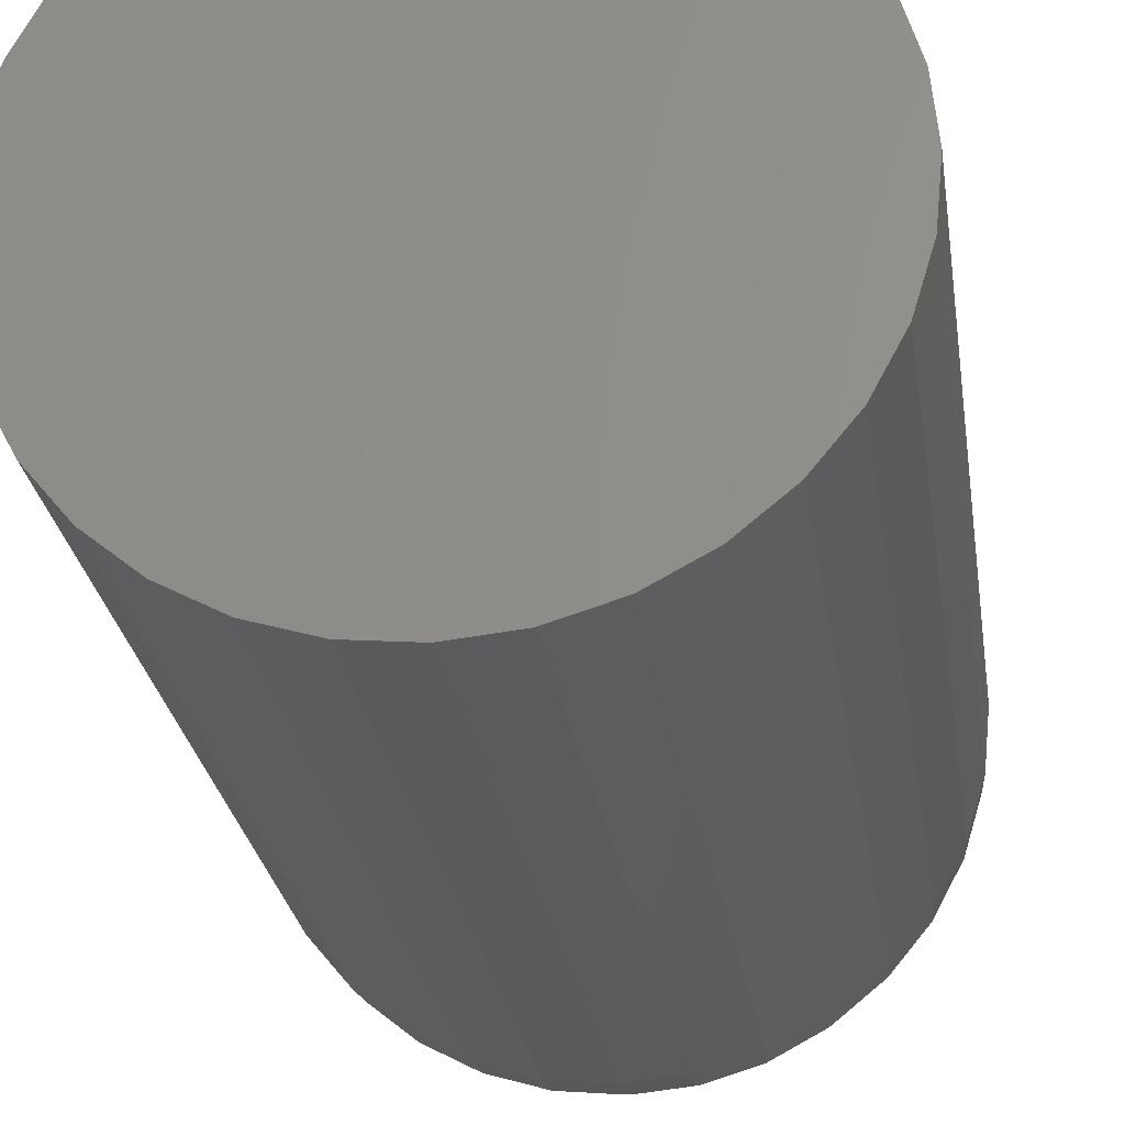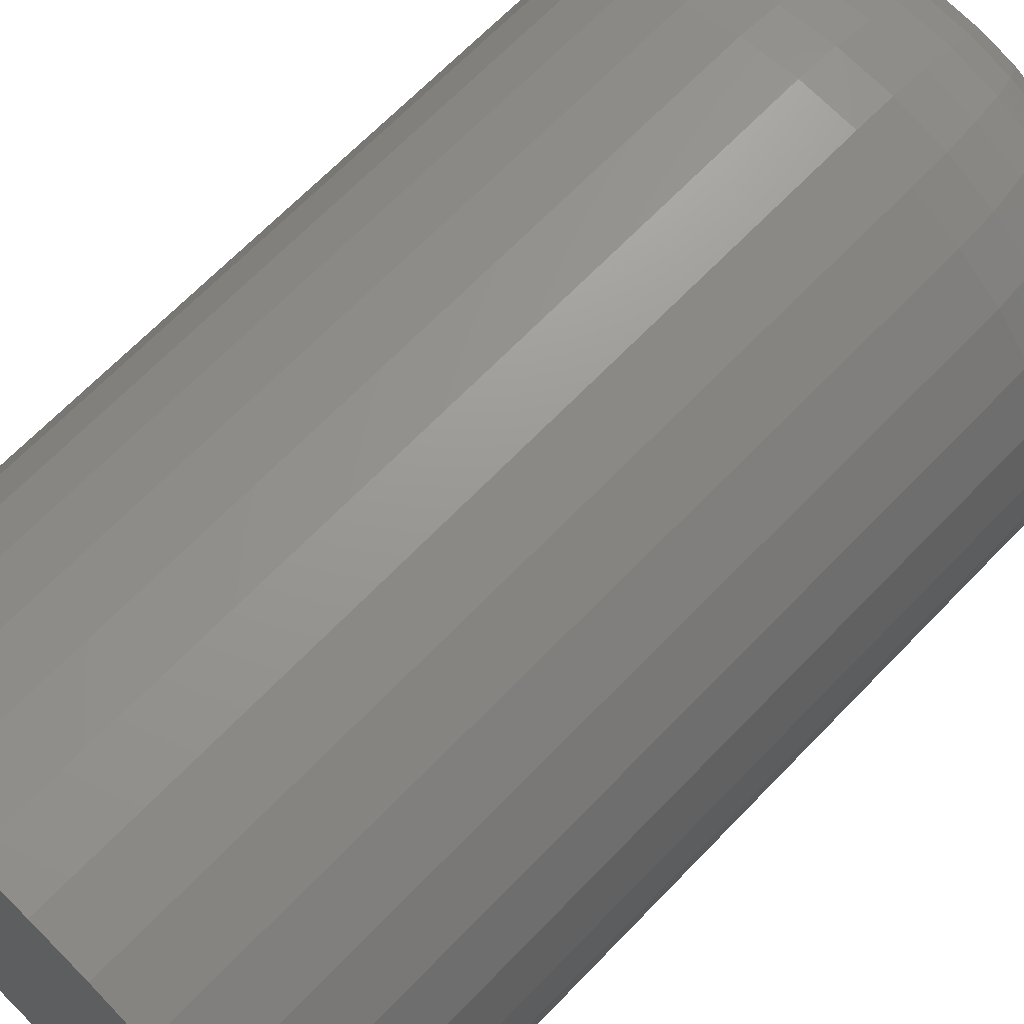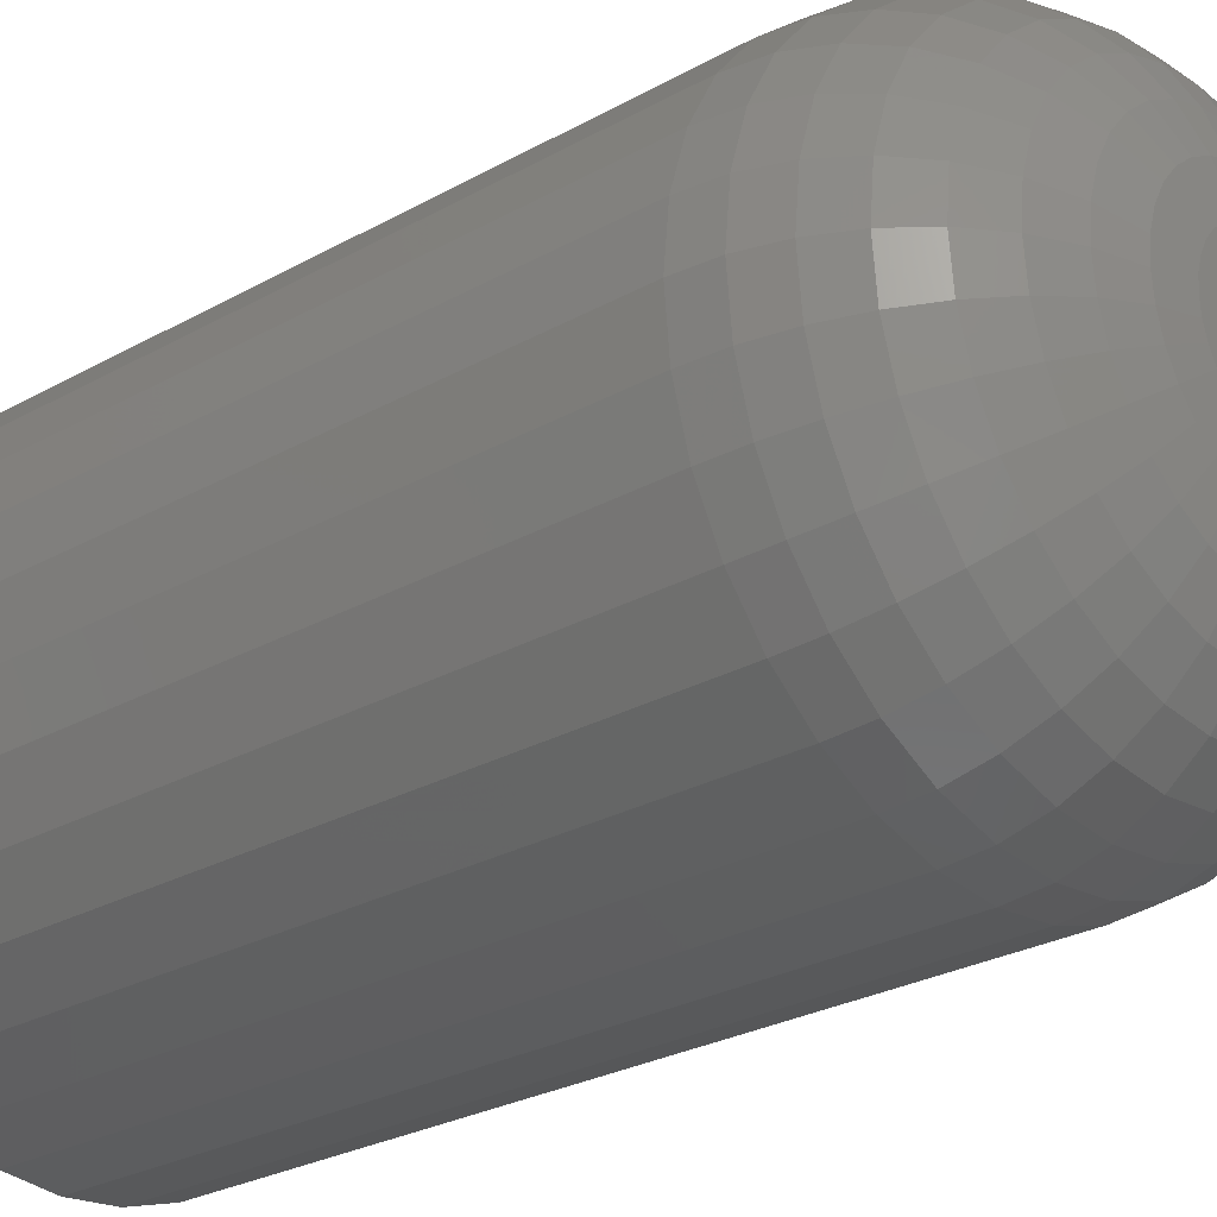
<metadata>
{"format":"stl","ext":"stl","renderer":"f3d","projection":"perspective","resolution":1024,"background":"white","views":[{"elev":-25.5,"azim":-172.0,"up":"+Z"},{"elev":66.8,"azim":-136.2,"up":"+Z"},{"elev":-26.4,"azim":-48.4,"up":"+Z"}]}
</metadata>
<code>
# stl→obj: 320 verts, 636 faces
v -0.01263 1.144e-17 0.05525
v 0.009345 1.266e-17 0.05525
v -0.001645 1.205e-17 0.05633
v -0.0232 1.086e-17 0.05204
v 0.01991 1.325e-17 0.05204
v -0.03294 1.031e-17 0.04684
v 0.02965 1.379e-17 0.04684
v -0.04148 9.841e-18 0.03983
v 0.03819 1.426e-17 0.03983
v -0.04848 9.452e-18 0.0313
v 0.04519 1.465e-17 0.0313
v -0.05369 9.163e-18 0.02156
v 0.0504 1.494e-17 0.02156
v 0.0504 1.494e-17 -0.02156
v -0.04848 9.452e-18 -0.0313
v 0.04519 1.465e-17 -0.0313
v -0.04148 9.841e-18 -0.03983
v 0.03819 1.426e-17 -0.03983
v -0.03294 1.031e-17 -0.04684
v 0.02965 1.379e-17 -0.04684
v -0.0232 1.086e-17 -0.05204
v 0.01991 1.325e-17 -0.05204
v -0.01263 1.144e-17 -0.05525
v 0.009345 1.266e-17 -0.05525
v -0.001645 1.205e-17 -0.05633
v 0.05361 1.512e-17 0.01099
v -0.05689 8.985e-18 0.01099
v 0.05469 1.518e-17 -2.776e-17
v -0.05798 8.925e-18 -1.702e-19
v 0.05361 1.512e-17 -0.01099
v -0.05689 8.985e-18 -0.01099
v -0.05369 9.163e-18 -0.02156
v 0.2109 0.75 -2.631e-17
v 0.2109 0.1562 -2.672e-16
v 0.2069 0.75 -0.04147
v 0.2069 0.1562 -0.04147
v 0.1948 0.75 -0.08135
v 0.1948 0.1562 -0.08135
v 0.1751 0.75 -0.1181
v 0.1751 0.1562 -0.1181
v 0.1487 0.75 -0.1503
v 0.1487 0.1562 -0.1503
v 0.1165 0.75 -0.1768
v 0.1165 0.1562 -0.1768
v 0.07971 0.75 -0.1964
v 0.07971 0.1562 -0.1964
v 0.03983 0.75 -0.2085
v 0.03983 0.1562 -0.2085
v -0.001645 0.75 -0.2126
v -0.001645 0.1562 -0.2126
v -0.04312 0.75 -0.2085
v -0.04312 0.1562 -0.2085
v -0.083 0.75 -0.1964
v -0.083 0.1562 -0.1964
v -0.1197 0.75 -0.1768
v -0.1197 0.1562 -0.1768
v -0.152 0.75 -0.1503
v -0.152 0.1562 -0.1503
v -0.1784 0.75 -0.1181
v -0.1784 0.1562 -0.1181
v -0.198 0.75 -0.08135
v -0.198 0.1562 -0.08135
v -0.2101 0.75 -0.04147
v -0.2101 0.1562 -0.04147
v -0.2142 0.75 2.576e-17
v -0.2142 0.1562 1.202e-16
v -0.2101 0.75 0.04147
v -0.2101 0.1562 0.04147
v -0.198 0.75 0.08135
v -0.198 0.1562 0.08135
v -0.1784 0.75 0.1181
v -0.1784 0.1562 0.1181
v -0.152 0.75 0.1503
v -0.152 0.1562 0.1503
v -0.1197 0.75 0.1768
v -0.1197 0.1562 0.1768
v -0.083 0.75 0.1964
v -0.083 0.1562 0.1964
v -0.04312 0.75 0.2085
v -0.04312 0.1562 0.2085
v -0.001645 0.75 0.2126
v -0.001645 0.1562 0.2126
v 0.03983 0.75 0.2085
v 0.03983 0.1562 0.2085
v 0.07971 0.75 0.1964
v 0.07971 0.1562 0.1964
v 0.1165 0.75 0.1768
v 0.1165 0.1562 0.1768
v 0.1487 0.75 0.1503
v 0.1487 0.1562 0.1503
v 0.1751 0.75 0.1181
v 0.1751 0.1562 0.1181
v 0.1948 0.75 0.08135
v 0.1948 0.1562 0.08135
v 0.2069 0.75 0.04147
v 0.2069 0.1562 0.04147
v 0.08517 0.003002 -4.955e-17
v 0.0835 0.003002 -0.01694
v 0.1145 0.01189 -4.829e-17
v 0.1123 0.01189 -0.02266
v 0.1415 0.02633 -4.623e-17
v 0.1387 0.02633 -0.02793
v 0.1652 0.04576 -4.347e-17
v 0.162 0.04576 -0.03254
v 0.1846 0.06944 -4.01e-17
v 0.181 0.06944 -0.03634
v 0.199 0.09646 -2.238e-17
v 0.1952 0.09646 -0.03915
v 0.2079 0.1258 -1.821e-17
v 0.2039 0.1258 -0.04089
v -0.08679 0.003002 -0.01694
v -0.08846 0.003002 6.841e-17
v -0.1155 0.01189 -0.02266
v -0.1178 0.01189 1.113e-16
v -0.142 0.02633 -0.02793
v -0.1448 0.02633 1.342e-16
v -0.1653 0.04576 -0.03254
v -0.1685 0.04576 1.786e-16
v -0.1843 0.06944 -0.03634
v -0.1879 0.06944 1.819e-16
v -0.1985 0.09646 -0.03915
v -0.2023 0.09646 2.135e-16
v -0.2072 0.1258 -0.04089
v -0.2112 0.1258 2.316e-16
v -0.08185 0.003002 -0.03322
v -0.1089 0.01189 -0.04444
v -0.1339 0.02633 -0.05478
v -0.1558 0.04576 -0.06384
v -0.1737 0.06944 -0.07127
v -0.1871 0.09646 -0.0768
v -0.1953 0.1258 -0.0802
v -0.07383 0.003002 -0.04823
v -0.0982 0.01189 -0.06452
v -0.1207 0.02633 -0.07952
v -0.1403 0.04576 -0.09268
v -0.1565 0.06944 -0.1035
v -0.1685 0.09646 -0.1115
v -0.1759 0.1258 -0.1164
v -0.06303 0.003002 -0.06139
v -0.08376 0.01189 -0.08211
v -0.1029 0.02633 -0.1012
v -0.1196 0.04576 -0.118
v -0.1333 0.06944 -0.1317
v -0.1436 0.09646 -0.1419
v -0.1498 0.1258 -0.1482
v -0.04988 0.003002 -0.07218
v -0.06616 0.01189 -0.09656
v -0.08117 0.02633 -0.119
v -0.09432 0.04576 -0.1387
v -0.1051 0.06944 -0.1549
v -0.1131 0.09646 -0.1669
v -0.1181 0.1258 -0.1743
v -0.03487 0.003002 -0.08021
v -0.04608 0.01189 -0.1073
v -0.05642 0.02633 -0.1322
v -0.06548 0.04576 -0.1541
v -0.07292 0.06944 -0.1721
v -0.07844 0.09646 -0.1854
v -0.08185 0.1258 -0.1936
v -0.01858 0.003002 -0.08515
v -0.0243 0.01189 -0.1139
v -0.02957 0.02633 -0.1404
v -0.03419 0.04576 -0.1636
v -0.03798 0.06944 -0.1827
v -0.0408 0.09646 -0.1968
v -0.04253 0.1258 -0.2056
v -0.001645 0.003002 -0.08682
v -0.001645 0.01189 -0.1161
v -0.001645 0.02633 -0.1431
v -0.001645 0.04576 -0.1668
v -0.001645 0.06944 -0.1862
v -0.001645 0.09646 -0.2007
v -0.001645 0.1258 -0.2096
v 0.01529 0.003002 -0.08515
v 0.02101 0.01189 -0.1139
v 0.02628 0.02633 -0.1404
v 0.0309 0.04576 -0.1636
v 0.03469 0.06944 -0.1827
v 0.03751 0.09646 -0.1968
v 0.03924 0.1258 -0.2056
v 0.03158 0.003002 -0.08021
v 0.04279 0.01189 -0.1073
v 0.05313 0.02633 -0.1322
v 0.06219 0.04576 -0.1541
v 0.06963 0.06944 -0.1721
v 0.07516 0.09646 -0.1854
v 0.07856 0.1258 -0.1936
v 0.04659 0.003002 -0.07218
v 0.06287 0.01189 -0.09656
v 0.07788 0.02633 -0.119
v 0.09103 0.04576 -0.1387
v 0.1018 0.06944 -0.1549
v 0.1099 0.09646 -0.1669
v 0.1148 0.1258 -0.1743
v 0.05974 0.003002 -0.06139
v 0.08047 0.01189 -0.08211
v 0.09957 0.02633 -0.1012
v 0.1163 0.04576 -0.118
v 0.1301 0.06944 -0.1317
v 0.1403 0.09646 -0.1419
v 0.1466 0.1258 -0.1482
v 0.07054 0.003002 -0.04823
v 0.09491 0.01189 -0.06452
v 0.1174 0.02633 -0.07952
v 0.1371 0.04576 -0.09268
v 0.1532 0.06944 -0.1035
v 0.1652 0.09646 -0.1115
v 0.1726 0.1258 -0.1164
v 0.07856 0.003002 -0.03322
v 0.1056 0.01189 -0.04444
v 0.1306 0.02633 -0.05478
v 0.1525 0.04576 -0.06384
v 0.1704 0.06944 -0.07127
v 0.1838 0.09646 -0.0768
v 0.192 0.1258 -0.0802
v -0.08679 0.003002 0.01694
v -0.1155 0.01189 0.02266
v -0.142 0.02633 0.02793
v -0.1653 0.04576 0.03254
v -0.1843 0.06944 0.03634
v -0.1985 0.09646 0.03915
v -0.2072 0.1258 0.04089
v 0.0835 0.003002 0.01694
v 0.1123 0.01189 0.02266
v 0.1387 0.02633 0.02793
v 0.162 0.04576 0.03254
v 0.181 0.06944 0.03634
v 0.1952 0.09646 0.03915
v 0.2039 0.1258 0.04089
v 0.07856 0.003002 0.03322
v 0.1056 0.01189 0.04444
v 0.1306 0.02633 0.05478
v 0.1525 0.04576 0.06384
v 0.1704 0.06944 0.07127
v 0.1838 0.09646 0.0768
v 0.192 0.1258 0.0802
v 0.07054 0.003002 0.04823
v 0.09491 0.01189 0.06452
v 0.1174 0.02633 0.07952
v 0.1371 0.04576 0.09268
v 0.1532 0.06944 0.1035
v 0.1652 0.09646 0.1115
v 0.1726 0.1258 0.1164
v 0.05974 0.003002 0.06139
v 0.08047 0.01189 0.08211
v 0.09957 0.02633 0.1012
v 0.1163 0.04576 0.118
v 0.1301 0.06944 0.1317
v 0.1403 0.09646 0.1419
v 0.1466 0.1258 0.1482
v 0.04659 0.003002 0.07218
v 0.06287 0.01189 0.09656
v 0.07788 0.02633 0.119
v 0.09103 0.04576 0.1387
v 0.1018 0.06944 0.1549
v 0.1099 0.09646 0.1669
v 0.1148 0.1258 0.1743
v 0.03158 0.003002 0.08021
v 0.04279 0.01189 0.1073
v 0.05313 0.02633 0.1322
v 0.06219 0.04576 0.1541
v 0.06963 0.06944 0.1721
v 0.07516 0.09646 0.1854
v 0.07856 0.1258 0.1936
v 0.01529 0.003002 0.08515
v 0.02101 0.01189 0.1139
v 0.02628 0.02633 0.1404
v 0.0309 0.04576 0.1636
v 0.03469 0.06944 0.1827
v 0.03751 0.09646 0.1968
v 0.03924 0.1258 0.2056
v -0.001645 0.003002 0.08682
v -0.001645 0.01189 0.1161
v -0.001645 0.02633 0.1431
v -0.001645 0.04576 0.1668
v -0.001645 0.06944 0.1862
v -0.001645 0.09646 0.2007
v -0.001645 0.1258 0.2096
v -0.01858 0.003002 0.08515
v -0.0243 0.01189 0.1139
v -0.02957 0.02633 0.1404
v -0.03419 0.04576 0.1636
v -0.03798 0.06944 0.1827
v -0.0408 0.09646 0.1968
v -0.04253 0.1258 0.2056
v -0.03487 0.003002 0.08021
v -0.04608 0.01189 0.1073
v -0.05642 0.02633 0.1322
v -0.06548 0.04576 0.1541
v -0.07292 0.06944 0.1721
v -0.07844 0.09646 0.1854
v -0.08185 0.1258 0.1936
v -0.04988 0.003002 0.07218
v -0.06616 0.01189 0.09656
v -0.08117 0.02633 0.119
v -0.09432 0.04576 0.1387
v -0.1051 0.06944 0.1549
v -0.1131 0.09646 0.1669
v -0.1181 0.1258 0.1743
v -0.06303 0.003002 0.06139
v -0.08376 0.01189 0.08211
v -0.1029 0.02633 0.1012
v -0.1196 0.04576 0.118
v -0.1333 0.06944 0.1317
v -0.1436 0.09646 0.1419
v -0.1498 0.1258 0.1482
v -0.07383 0.003002 0.04823
v -0.0982 0.01189 0.06452
v -0.1207 0.02633 0.07952
v -0.1403 0.04576 0.09268
v -0.1565 0.06944 0.1035
v -0.1685 0.09646 0.1115
v -0.1759 0.1258 0.1164
v -0.08185 0.003002 0.03322
v -0.1089 0.01189 0.04444
v -0.1339 0.02633 0.05478
v -0.1558 0.04576 0.06384
v -0.1737 0.06944 0.07127
v -0.1871 0.09646 0.0768
v -0.1953 0.1258 0.0802
f 1 2 3
f 2 1 4
f 2 4 5
f 5 4 6
f 5 6 7
f 7 6 8
f 7 8 9
f 9 8 10
f 9 10 11
f 11 10 12
f 11 12 13
f 14 15 16
f 16 15 17
f 16 17 18
f 18 17 19
f 18 19 20
f 20 19 21
f 20 21 22
f 22 21 23
f 22 23 24
f 24 23 25
f 13 12 26
f 26 12 27
f 26 27 28
f 28 27 29
f 28 29 30
f 30 29 31
f 30 31 14
f 14 31 32
f 14 32 15
f 33 34 35
f 35 34 36
f 35 36 37
f 37 36 38
f 37 38 39
f 39 38 40
f 39 40 41
f 41 40 42
f 41 42 43
f 43 42 44
f 43 44 45
f 45 44 46
f 45 46 47
f 47 46 48
f 47 48 49
f 49 48 50
f 49 50 51
f 51 50 52
f 51 52 53
f 53 52 54
f 53 54 55
f 55 54 56
f 55 56 57
f 57 56 58
f 57 58 59
f 59 58 60
f 59 60 61
f 61 60 62
f 61 62 63
f 63 62 64
f 63 64 65
f 65 64 66
f 65 66 67
f 67 66 68
f 67 68 69
f 69 68 70
f 69 70 71
f 71 70 72
f 71 72 73
f 73 72 74
f 73 74 75
f 75 74 76
f 75 76 77
f 77 76 78
f 77 78 79
f 79 78 80
f 79 80 81
f 81 80 82
f 81 82 83
f 83 82 84
f 83 84 85
f 85 84 86
f 85 86 87
f 87 86 88
f 87 88 89
f 89 88 90
f 89 90 91
f 91 90 92
f 91 92 93
f 93 92 94
f 93 94 95
f 95 94 96
f 95 96 33
f 33 96 34
f 28 30 97
f 97 30 98
f 97 98 99
f 99 98 100
f 99 100 101
f 101 100 102
f 101 102 103
f 103 102 104
f 103 104 105
f 105 104 106
f 105 106 107
f 107 106 108
f 107 108 109
f 109 108 110
f 109 110 34
f 34 110 36
f 31 29 111
f 111 29 112
f 111 112 113
f 113 112 114
f 113 114 115
f 115 114 116
f 115 116 117
f 117 116 118
f 117 118 119
f 119 118 120
f 119 120 121
f 121 120 122
f 121 122 123
f 123 122 124
f 123 124 64
f 64 124 66
f 32 31 125
f 125 31 111
f 125 111 126
f 126 111 113
f 126 113 127
f 127 113 115
f 127 115 128
f 128 115 117
f 128 117 129
f 129 117 119
f 129 119 130
f 130 119 121
f 130 121 131
f 131 121 123
f 131 123 62
f 62 123 64
f 15 32 132
f 132 32 125
f 132 125 133
f 133 125 126
f 133 126 134
f 134 126 127
f 134 127 135
f 135 127 128
f 135 128 136
f 136 128 129
f 136 129 137
f 137 129 130
f 137 130 138
f 138 130 131
f 138 131 60
f 60 131 62
f 17 15 139
f 139 15 132
f 139 132 140
f 140 132 133
f 140 133 141
f 141 133 134
f 141 134 142
f 142 134 135
f 142 135 143
f 143 135 136
f 143 136 144
f 144 136 137
f 144 137 145
f 145 137 138
f 145 138 58
f 58 138 60
f 19 17 146
f 146 17 139
f 146 139 147
f 147 139 140
f 147 140 148
f 148 140 141
f 148 141 149
f 149 141 142
f 149 142 150
f 150 142 143
f 150 143 151
f 151 143 144
f 151 144 152
f 152 144 145
f 152 145 56
f 56 145 58
f 21 19 153
f 153 19 146
f 153 146 154
f 154 146 147
f 154 147 155
f 155 147 148
f 155 148 156
f 156 148 149
f 156 149 157
f 157 149 150
f 157 150 158
f 158 150 151
f 158 151 159
f 159 151 152
f 159 152 54
f 54 152 56
f 23 21 160
f 160 21 153
f 160 153 161
f 161 153 154
f 161 154 162
f 162 154 155
f 162 155 163
f 163 155 156
f 163 156 164
f 164 156 157
f 164 157 165
f 165 157 158
f 165 158 166
f 166 158 159
f 166 159 52
f 52 159 54
f 25 23 167
f 167 23 160
f 167 160 168
f 168 160 161
f 168 161 169
f 169 161 162
f 169 162 170
f 170 162 163
f 170 163 171
f 171 163 164
f 171 164 172
f 172 164 165
f 172 165 173
f 173 165 166
f 173 166 50
f 50 166 52
f 24 25 174
f 174 25 167
f 174 167 175
f 175 167 168
f 175 168 176
f 176 168 169
f 176 169 177
f 177 169 170
f 177 170 178
f 178 170 171
f 178 171 179
f 179 171 172
f 179 172 180
f 180 172 173
f 180 173 48
f 48 173 50
f 22 24 181
f 181 24 174
f 181 174 182
f 182 174 175
f 182 175 183
f 183 175 176
f 183 176 184
f 184 176 177
f 184 177 185
f 185 177 178
f 185 178 186
f 186 178 179
f 186 179 187
f 187 179 180
f 187 180 46
f 46 180 48
f 20 22 188
f 188 22 181
f 188 181 189
f 189 181 182
f 189 182 190
f 190 182 183
f 190 183 191
f 191 183 184
f 191 184 192
f 192 184 185
f 192 185 193
f 193 185 186
f 193 186 194
f 194 186 187
f 194 187 44
f 44 187 46
f 18 20 195
f 195 20 188
f 195 188 196
f 196 188 189
f 196 189 197
f 197 189 190
f 197 190 198
f 198 190 191
f 198 191 199
f 199 191 192
f 199 192 200
f 200 192 193
f 200 193 201
f 201 193 194
f 201 194 42
f 42 194 44
f 16 18 202
f 202 18 195
f 202 195 203
f 203 195 196
f 203 196 204
f 204 196 197
f 204 197 205
f 205 197 198
f 205 198 206
f 206 198 199
f 206 199 207
f 207 199 200
f 207 200 208
f 208 200 201
f 208 201 40
f 40 201 42
f 14 16 209
f 209 16 202
f 209 202 210
f 210 202 203
f 210 203 211
f 211 203 204
f 211 204 212
f 212 204 205
f 212 205 213
f 213 205 206
f 213 206 214
f 214 206 207
f 214 207 215
f 215 207 208
f 215 208 38
f 38 208 40
f 30 14 98
f 98 14 209
f 98 209 100
f 100 209 210
f 100 210 102
f 102 210 211
f 102 211 104
f 104 211 212
f 104 212 106
f 106 212 213
f 106 213 108
f 108 213 214
f 108 214 110
f 110 214 215
f 110 215 36
f 36 215 38
f 29 27 112
f 112 27 216
f 112 216 114
f 114 216 217
f 114 217 116
f 116 217 218
f 116 218 118
f 118 218 219
f 118 219 120
f 120 219 220
f 120 220 122
f 122 220 221
f 122 221 124
f 124 221 222
f 124 222 66
f 66 222 68
f 26 28 223
f 223 28 97
f 223 97 224
f 224 97 99
f 224 99 225
f 225 99 101
f 225 101 226
f 226 101 103
f 226 103 227
f 227 103 105
f 227 105 228
f 228 105 107
f 228 107 229
f 229 107 109
f 229 109 96
f 96 109 34
f 13 26 230
f 230 26 223
f 230 223 231
f 231 223 224
f 231 224 232
f 232 224 225
f 232 225 233
f 233 225 226
f 233 226 234
f 234 226 227
f 234 227 235
f 235 227 228
f 235 228 236
f 236 228 229
f 236 229 94
f 94 229 96
f 11 13 237
f 237 13 230
f 237 230 238
f 238 230 231
f 238 231 239
f 239 231 232
f 239 232 240
f 240 232 233
f 240 233 241
f 241 233 234
f 241 234 242
f 242 234 235
f 242 235 243
f 243 235 236
f 243 236 92
f 92 236 94
f 9 11 244
f 244 11 237
f 244 237 245
f 245 237 238
f 245 238 246
f 246 238 239
f 246 239 247
f 247 239 240
f 247 240 248
f 248 240 241
f 248 241 249
f 249 241 242
f 249 242 250
f 250 242 243
f 250 243 90
f 90 243 92
f 7 9 251
f 251 9 244
f 251 244 252
f 252 244 245
f 252 245 253
f 253 245 246
f 253 246 254
f 254 246 247
f 254 247 255
f 255 247 248
f 255 248 256
f 256 248 249
f 256 249 257
f 257 249 250
f 257 250 88
f 88 250 90
f 5 7 258
f 258 7 251
f 258 251 259
f 259 251 252
f 259 252 260
f 260 252 253
f 260 253 261
f 261 253 254
f 261 254 262
f 262 254 255
f 262 255 263
f 263 255 256
f 263 256 264
f 264 256 257
f 264 257 86
f 86 257 88
f 2 5 265
f 265 5 258
f 265 258 266
f 266 258 259
f 266 259 267
f 267 259 260
f 267 260 268
f 268 260 261
f 268 261 269
f 269 261 262
f 269 262 270
f 270 262 263
f 270 263 271
f 271 263 264
f 271 264 84
f 84 264 86
f 3 2 272
f 272 2 265
f 272 265 273
f 273 265 266
f 273 266 274
f 274 266 267
f 274 267 275
f 275 267 268
f 275 268 276
f 276 268 269
f 276 269 277
f 277 269 270
f 277 270 278
f 278 270 271
f 278 271 82
f 82 271 84
f 1 3 279
f 279 3 272
f 279 272 280
f 280 272 273
f 280 273 281
f 281 273 274
f 281 274 282
f 282 274 275
f 282 275 283
f 283 275 276
f 283 276 284
f 284 276 277
f 284 277 285
f 285 277 278
f 285 278 80
f 80 278 82
f 4 1 286
f 286 1 279
f 286 279 287
f 287 279 280
f 287 280 288
f 288 280 281
f 288 281 289
f 289 281 282
f 289 282 290
f 290 282 283
f 290 283 291
f 291 283 284
f 291 284 292
f 292 284 285
f 292 285 78
f 78 285 80
f 6 4 293
f 293 4 286
f 293 286 294
f 294 286 287
f 294 287 295
f 295 287 288
f 295 288 296
f 296 288 289
f 296 289 297
f 297 289 290
f 297 290 298
f 298 290 291
f 298 291 299
f 299 291 292
f 299 292 76
f 76 292 78
f 8 6 300
f 300 6 293
f 300 293 301
f 301 293 294
f 301 294 302
f 302 294 295
f 302 295 303
f 303 295 296
f 303 296 304
f 304 296 297
f 304 297 305
f 305 297 298
f 305 298 306
f 306 298 299
f 306 299 74
f 74 299 76
f 10 8 307
f 307 8 300
f 307 300 308
f 308 300 301
f 308 301 309
f 309 301 302
f 309 302 310
f 310 302 303
f 310 303 311
f 311 303 304
f 311 304 312
f 312 304 305
f 312 305 313
f 313 305 306
f 313 306 72
f 72 306 74
f 12 10 314
f 314 10 307
f 314 307 315
f 315 307 308
f 315 308 316
f 316 308 309
f 316 309 317
f 317 309 310
f 317 310 318
f 318 310 311
f 318 311 319
f 319 311 312
f 319 312 320
f 320 312 313
f 320 313 70
f 70 313 72
f 27 12 216
f 216 12 314
f 216 314 217
f 217 314 315
f 217 315 218
f 218 315 316
f 218 316 219
f 219 316 317
f 219 317 220
f 220 317 318
f 220 318 221
f 221 318 319
f 221 319 222
f 222 319 320
f 222 320 68
f 68 320 70
f 81 83 79
f 77 79 83
f 85 77 83
f 47 51 45
f 49 51 47
f 51 53 45
f 45 53 55
f 45 55 43
f 43 55 57
f 43 57 41
f 41 57 59
f 41 59 39
f 39 59 61
f 39 61 37
f 37 61 63
f 37 63 35
f 35 63 65
f 35 65 33
f 33 65 67
f 33 67 95
f 95 67 69
f 95 69 93
f 93 69 71
f 93 71 91
f 91 71 73
f 91 73 89
f 89 73 75
f 89 75 87
f 87 75 77
f 87 77 85

</code>
